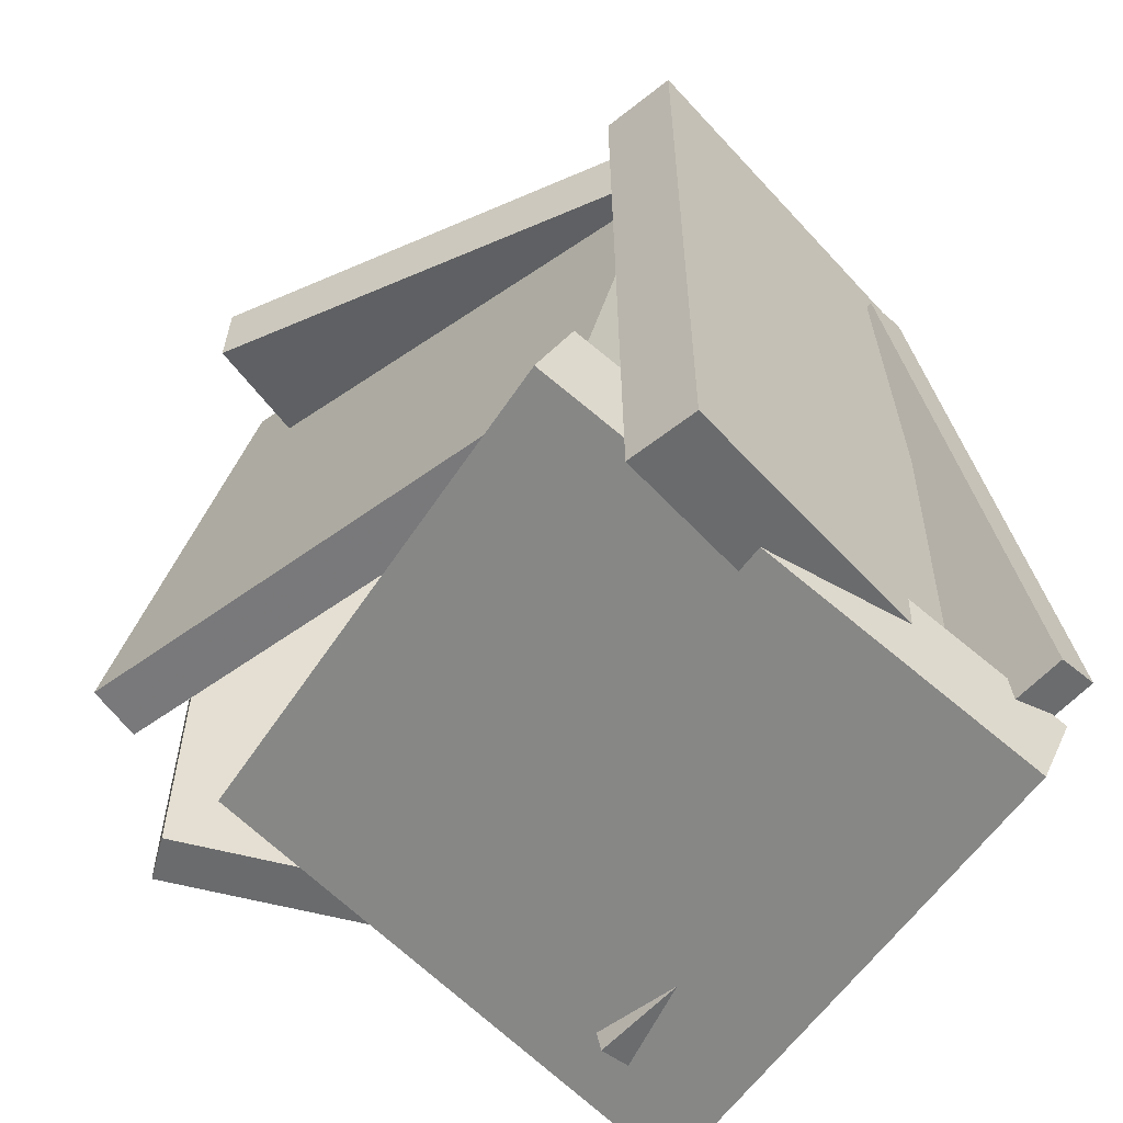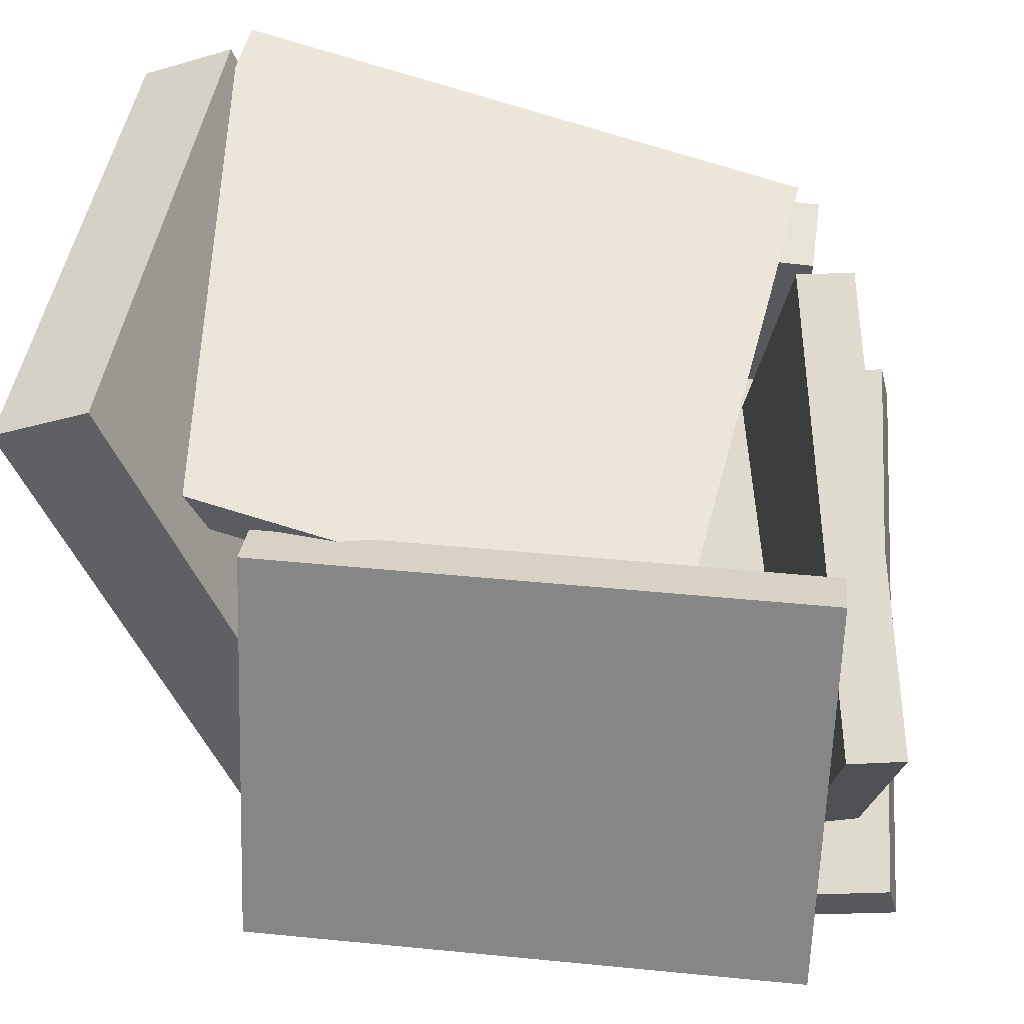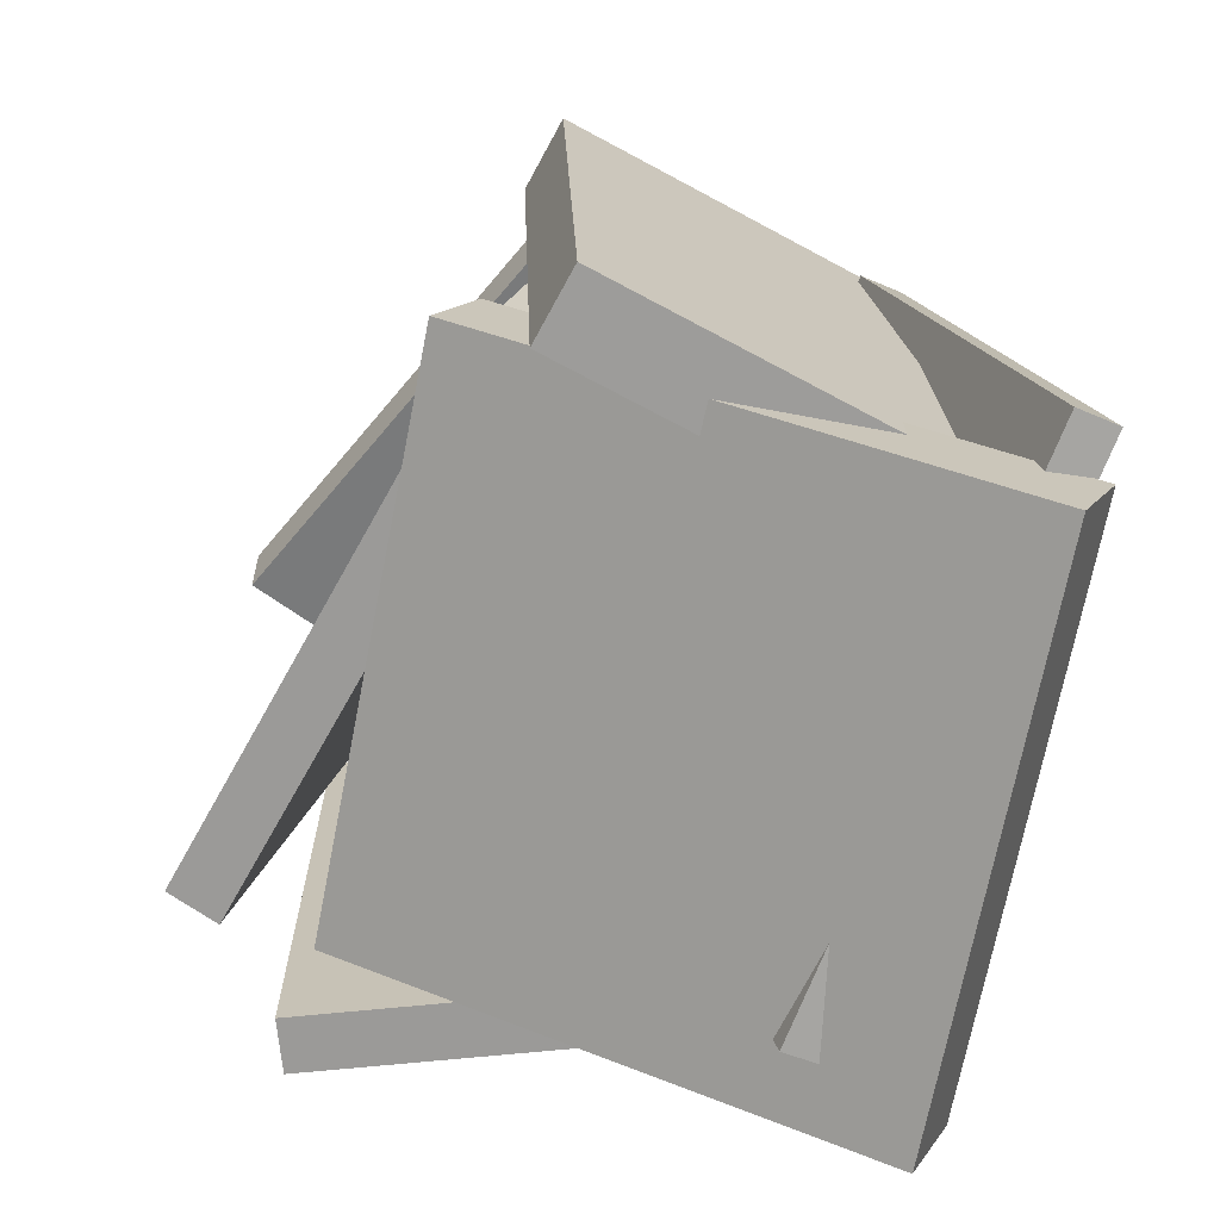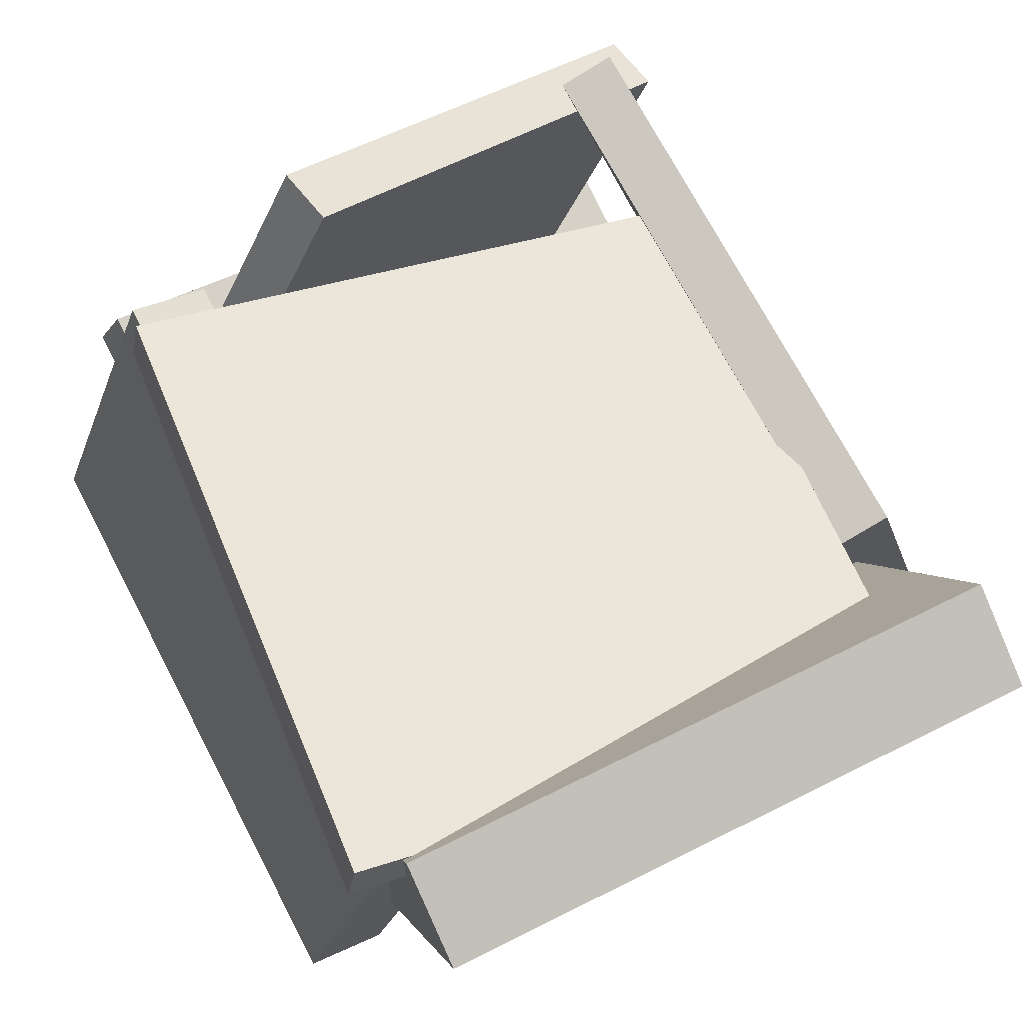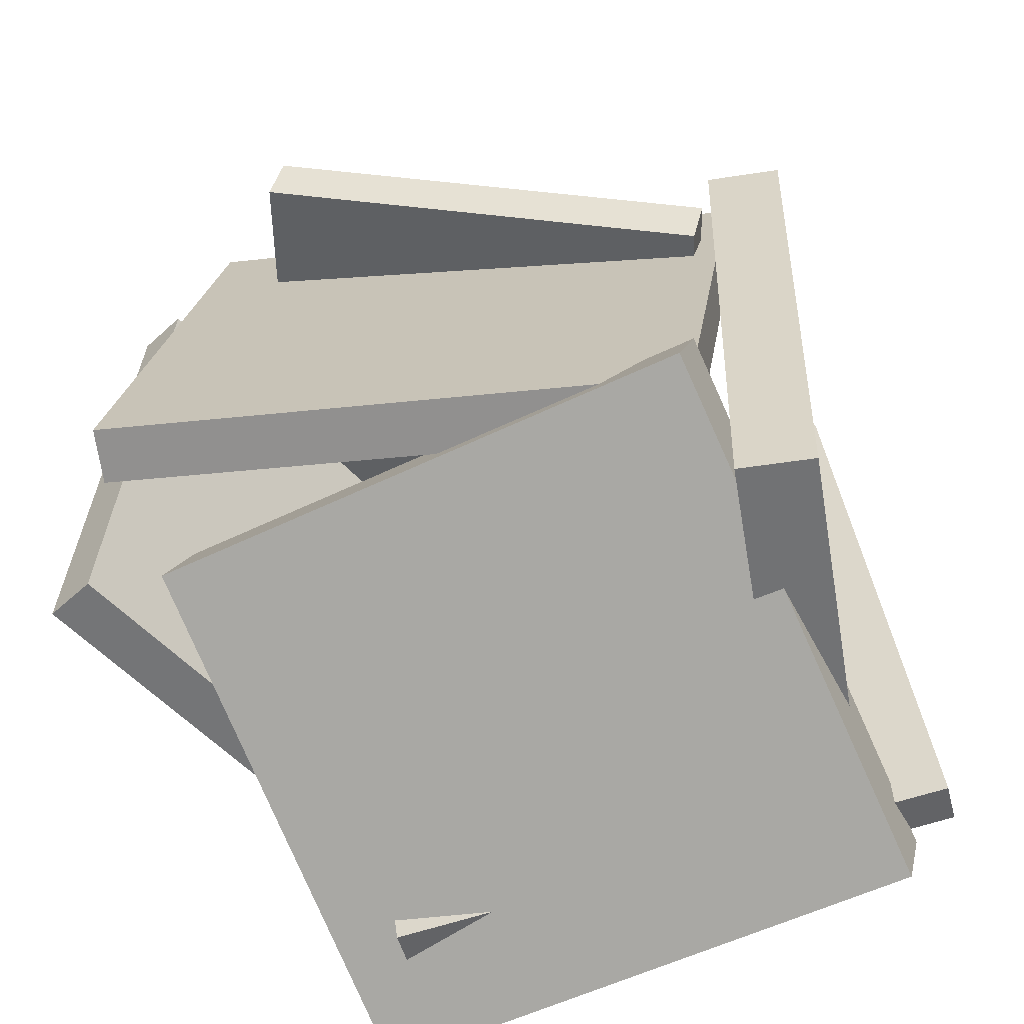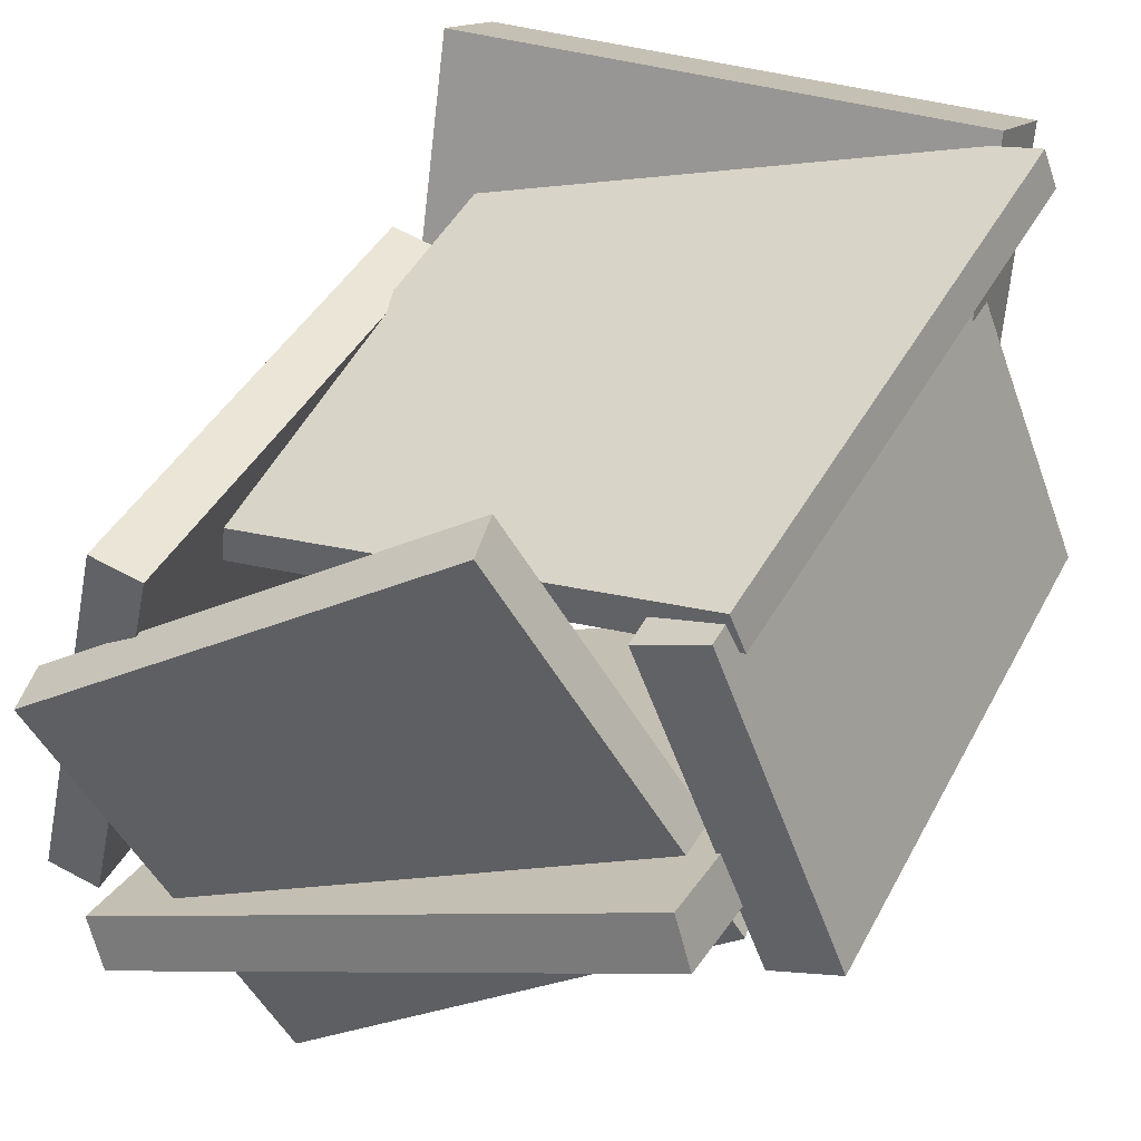
<metadata>
{"format":"obj","ext":"obj","renderer":"f3d","projection":"perspective","resolution":1024,"background":"white","views":[{"elev":-56.9,"azim":-118.4,"up":"+Y"},{"elev":40.1,"azim":100.3,"up":"+Z"},{"elev":-73.2,"azim":-97.5,"up":"+Y"},{"elev":74.0,"azim":-24.5,"up":"+Z"},{"elev":-59.2,"azim":-149.1,"up":"+Y"},{"elev":39.3,"azim":-151.3,"up":"+Z"}]}
</metadata>
<code>
v -0.4136 -0.3028 -0.3506
v -0.4518 0.5096 -0.1953
v 0.3905 -0.2042 -0.6681
v 0.3522 0.6082 -0.5128
v -0.3824 -0.3157 -0.2756
v -0.4206 0.4967 -0.1202
v 0.4217 -0.2171 -0.5931
v 0.3835 0.5953 -0.4378
f 1.0 7.0 5.0
f 1.0 3.0 7.0
f 1.0 4.0 3.0
f 1.0 2.0 4.0
f 3.0 8.0 7.0
f 3.0 4.0 8.0
f 5.0 7.0 8.0
f 5.0 8.0 6.0
f 1.0 5.0 6.0
f 1.0 6.0 2.0
f 2.0 6.0 8.0
f 2.0 8.0 4.0
v -0.3667 -0.6469 0.3232
v -0.3682 -0.5116 0.3783
v -0.4251 -0.3479 -0.4118
v -0.4266 -0.2126 -0.3567
v 0.4541 -0.6162 0.2704
v 0.4526 -0.4809 0.3256
v 0.3956 -0.3173 -0.4646
v 0.3941 -0.1819 -0.4094
f 9.0 15.0 13.0
f 9.0 11.0 15.0
f 9.0 12.0 11.0
f 9.0 10.0 12.0
f 11.0 16.0 15.0
f 11.0 12.0 16.0
f 13.0 15.0 16.0
f 13.0 16.0 14.0
f 9.0 13.0 14.0
f 9.0 14.0 10.0
f 10.0 14.0 16.0
f 10.0 16.0 12.0
v 0.4477 0.4894 -0.511
v 0.4998 -0.3076 -0.5041
v 0.3103 0.4855 0.07488
v 0.3624 -0.3115 0.08175
v 0.5257 0.4947 -0.4926
v 0.5778 -0.3024 -0.4858
v 0.3883 0.4907 0.09321
v 0.4404 -0.3063 0.1001
f 17.0 23.0 21.0
f 17.0 19.0 23.0
f 17.0 20.0 19.0
f 17.0 18.0 20.0
f 19.0 24.0 23.0
f 19.0 20.0 24.0
f 21.0 23.0 24.0
f 21.0 24.0 22.0
f 17.0 21.0 22.0
f 17.0 22.0 18.0
f 18.0 22.0 24.0
f 18.0 24.0 20.0
v 0.159 0.4142 -0.65
v 0.1375 0.4942 -0.652
v 0.4728 0.5124 -0.105
v 0.4513 0.5924 -0.107
v -0.4239 0.2665 -0.2877
v -0.4455 0.3465 -0.2897
v -0.1102 0.3647 0.2573
v -0.1317 0.4447 0.2553
f 25.0 31.0 29.0
f 25.0 27.0 31.0
f 25.0 28.0 27.0
f 25.0 26.0 28.0
f 27.0 32.0 31.0
f 27.0 28.0 32.0
f 29.0 31.0 32.0
f 29.0 32.0 30.0
f 25.0 29.0 30.0
f 25.0 30.0 26.0
f 26.0 30.0 32.0
f 26.0 32.0 28.0
v -0.4209 0.3322 0.1502
v -0.4489 -0.5073 0.3175
v -0.4032 0.3436 0.2104
v -0.4311 -0.4959 0.3777
v 0.3661 0.2624 -0.0684
v 0.3381 -0.577 0.09894
v 0.3838 0.2738 -0.00821
v 0.3559 -0.5656 0.1591
f 33.0 39.0 37.0
f 33.0 35.0 39.0
f 33.0 36.0 35.0
f 33.0 34.0 36.0
f 35.0 40.0 39.0
f 35.0 36.0 40.0
f 37.0 39.0 40.0
f 37.0 40.0 38.0
f 33.0 37.0 38.0
f 33.0 38.0 34.0
f 34.0 38.0 40.0
f 34.0 40.0 36.0
v -0.4323 -0.4907 -0.2917
v -0.5363 -0.4946 -0.2516
v -0.4765 0.3512 -0.3259
v -0.5804 0.3473 -0.2858
v -0.2506 -0.462 0.1819
v -0.3546 -0.4658 0.222
v -0.2948 0.3799 0.1478
v -0.3988 0.3761 0.1879
f 41.0 47.0 45.0
f 41.0 43.0 47.0
f 41.0 44.0 43.0
f 41.0 42.0 44.0
f 43.0 48.0 47.0
f 43.0 44.0 48.0
f 45.0 47.0 48.0
f 45.0 48.0 46.0
f 41.0 45.0 46.0
f 41.0 46.0 42.0
f 42.0 46.0 48.0
f 42.0 48.0 44.0

</code>
